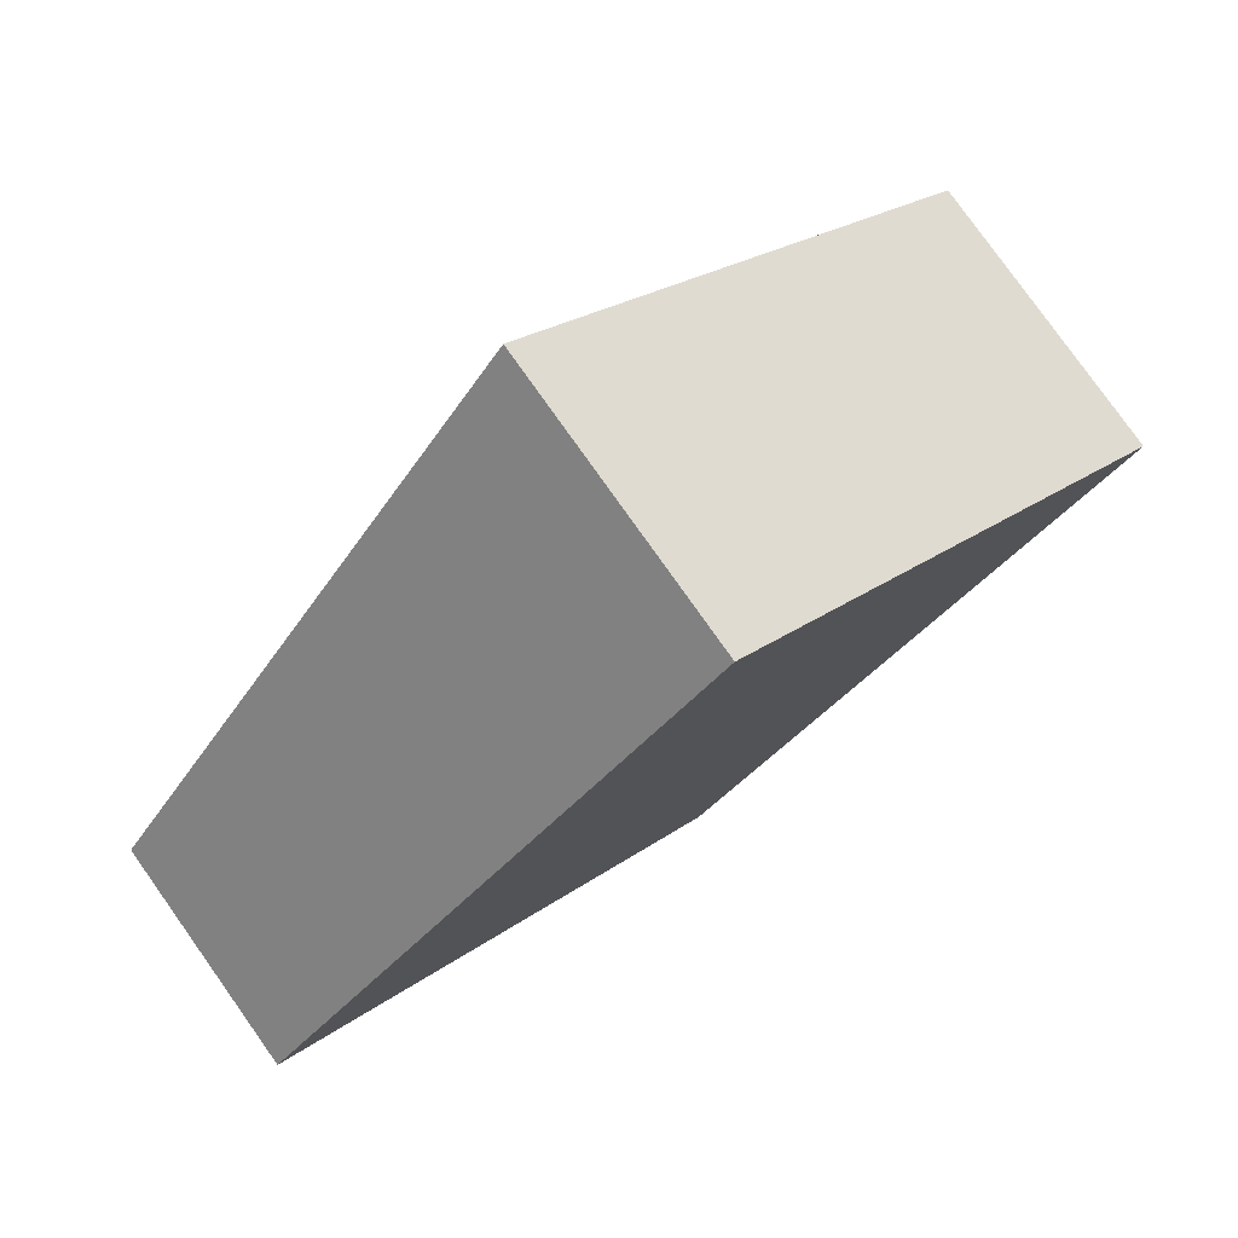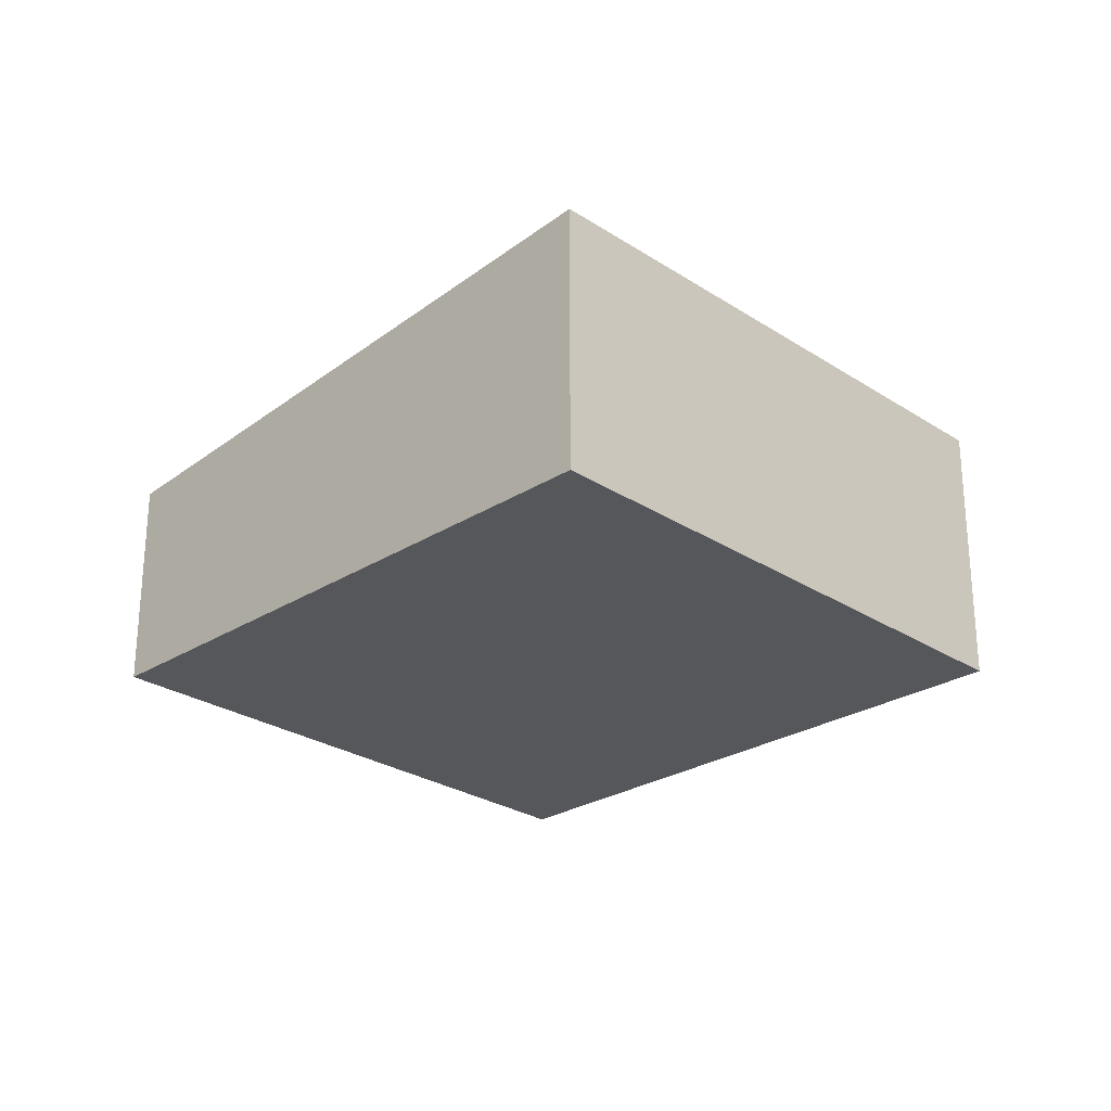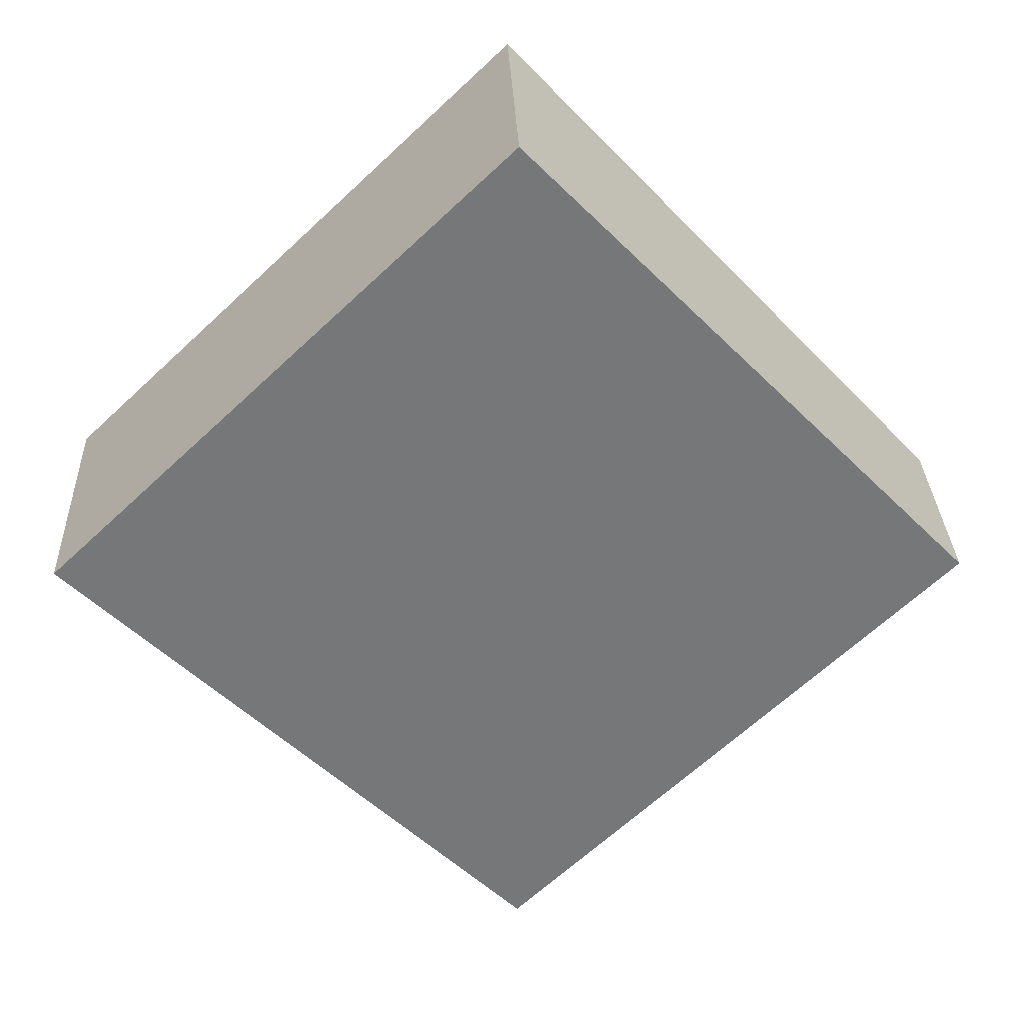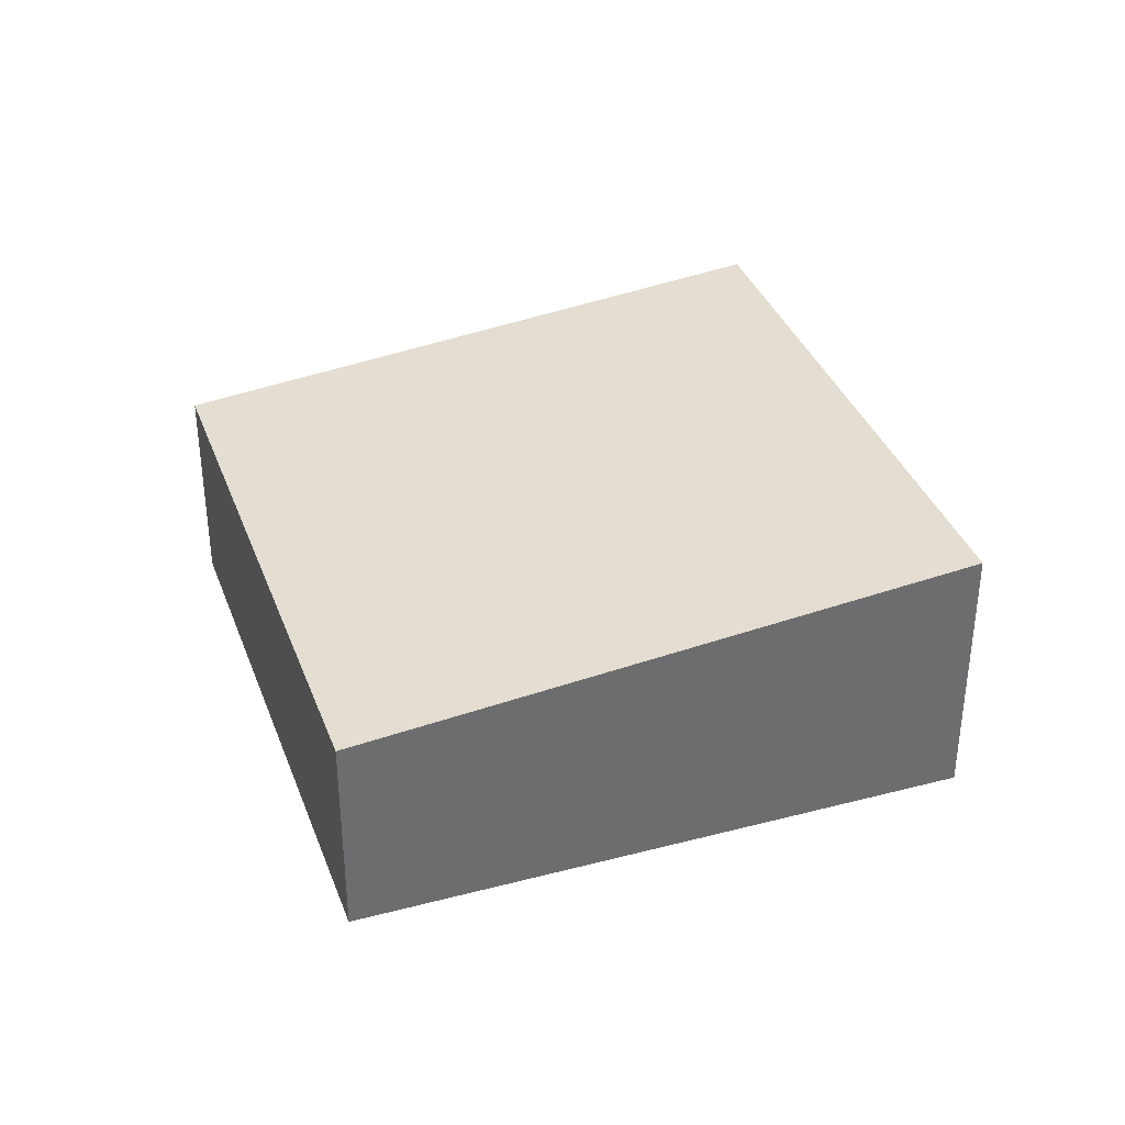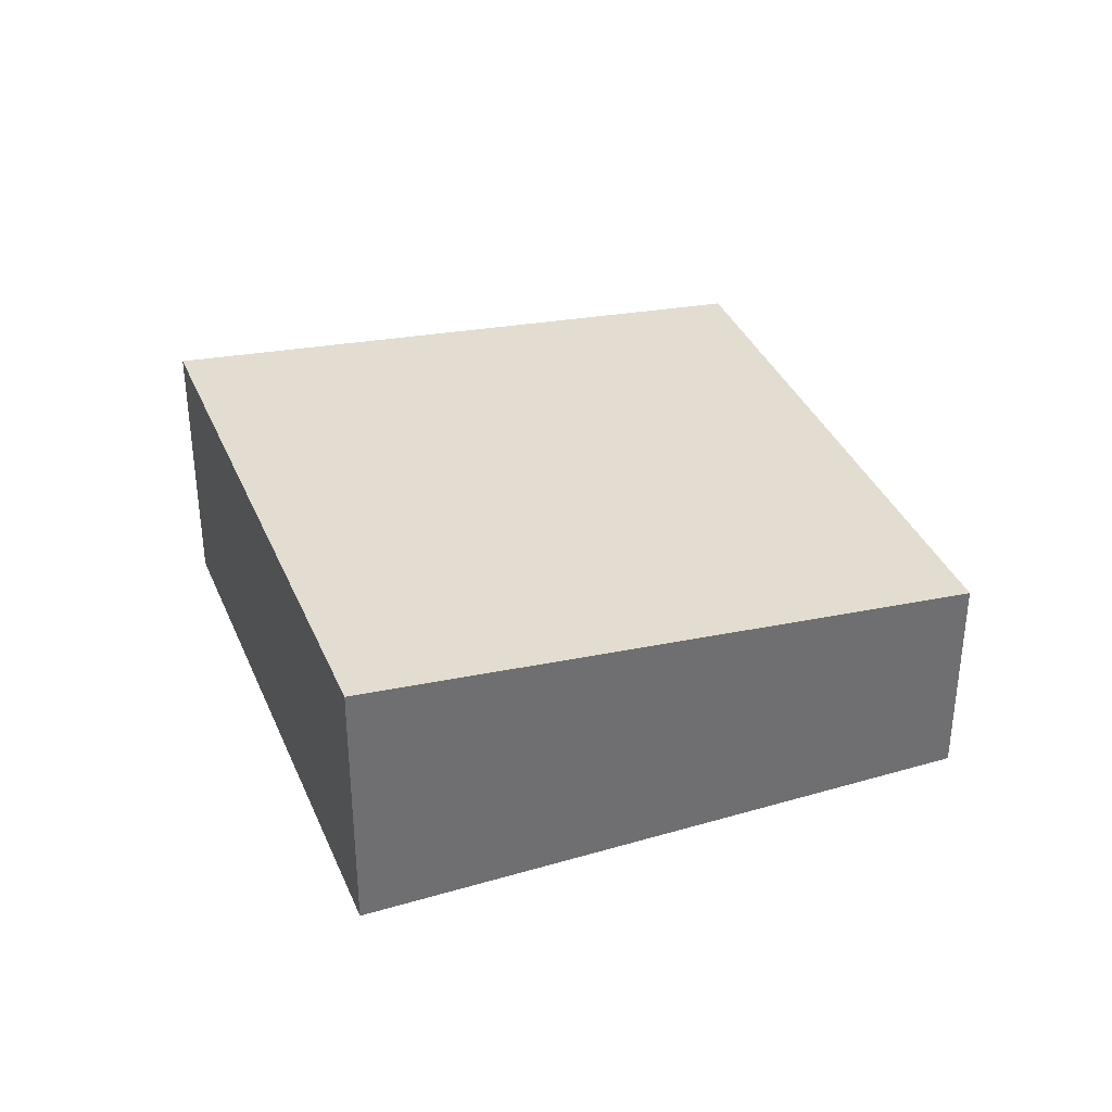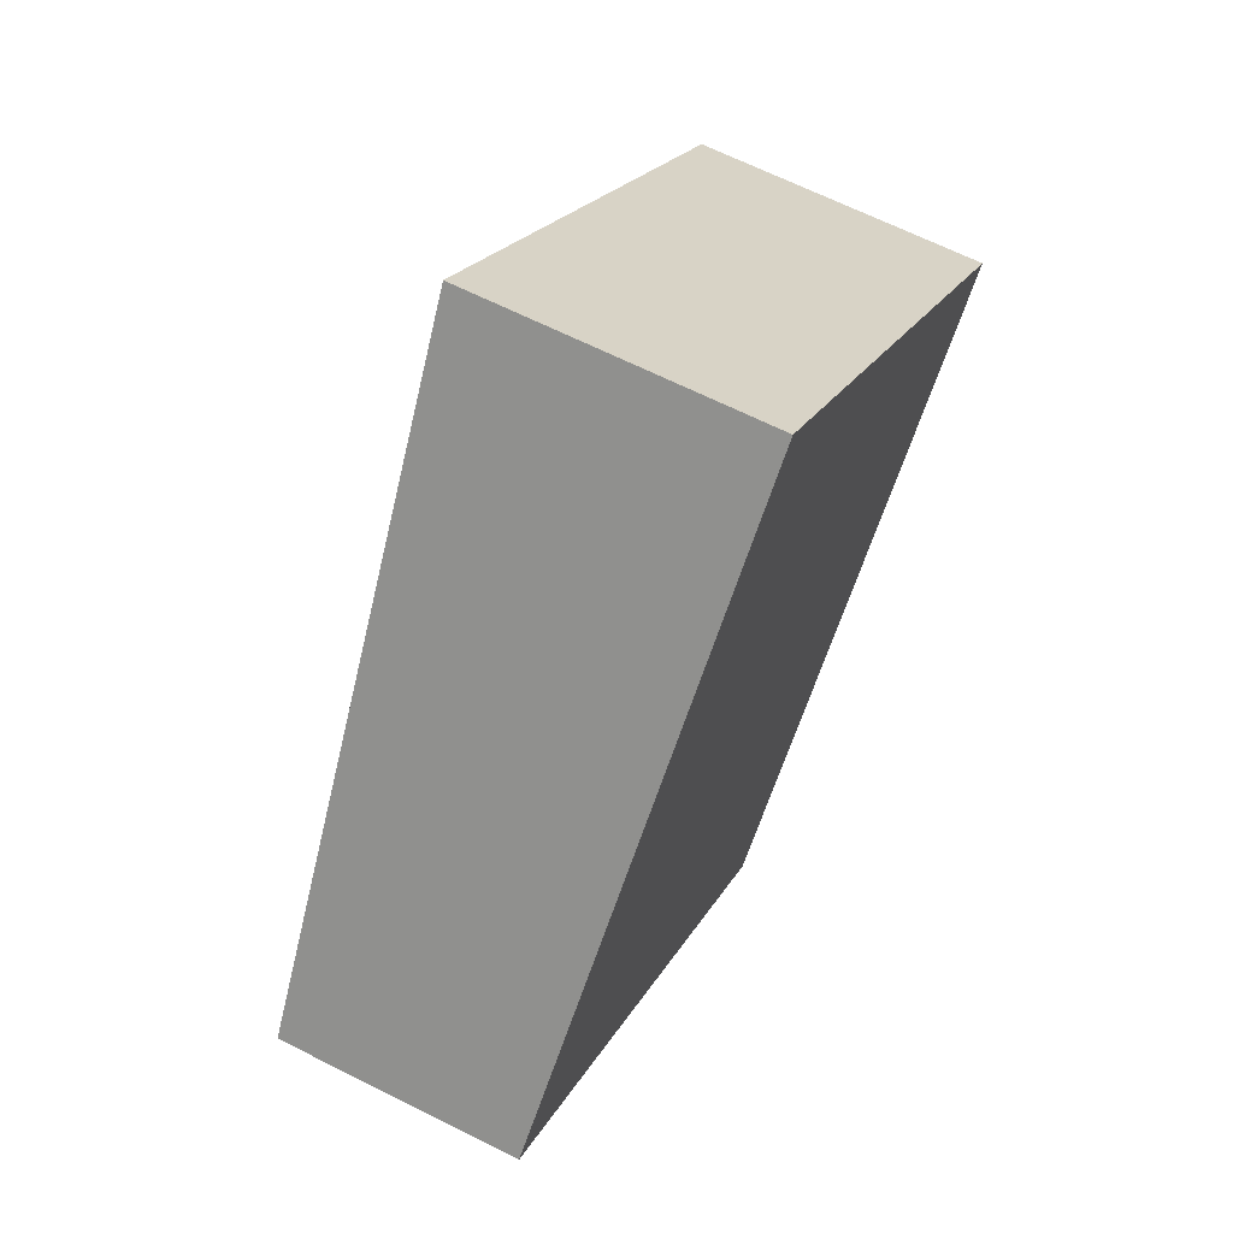
<metadata>
{"format":"obj","ext":"obj","renderer":"f3d","projection":"perspective","resolution":1024,"background":"white","views":[{"elev":79.4,"azim":-35.4,"up":"+Z"},{"elev":-26.5,"azim":-1.8,"up":"+Y"},{"elev":29.5,"azim":177.8,"up":"+Z"},{"elev":36.7,"azim":-65.4,"up":"+Y"},{"elev":36.4,"azim":112.8,"up":"+Y"},{"elev":65.6,"azim":-63.2,"up":"+Z"}]}
</metadata>
<code>
v  0 2.539 1.555e-16
v  10.34 3.221 0.504
v  5.139 2.539 -4.922
v  5.157 3.221 5.464
v  5.139 3.014e-16 -4.922
v  0 0 0
v  5.157 -3.346e-16 5.464
v  10.34 -3.086e-17 0.504
g defaultobject
f 1 2 3
f 2 1 4
f 5 1 3
f 1 5 6
f 1 7 4
f 7 1 6
f 7 2 4
f 2 7 8
f 8 3 2
f 3 8 5
f 5 7 6
f 7 5 8

</code>
